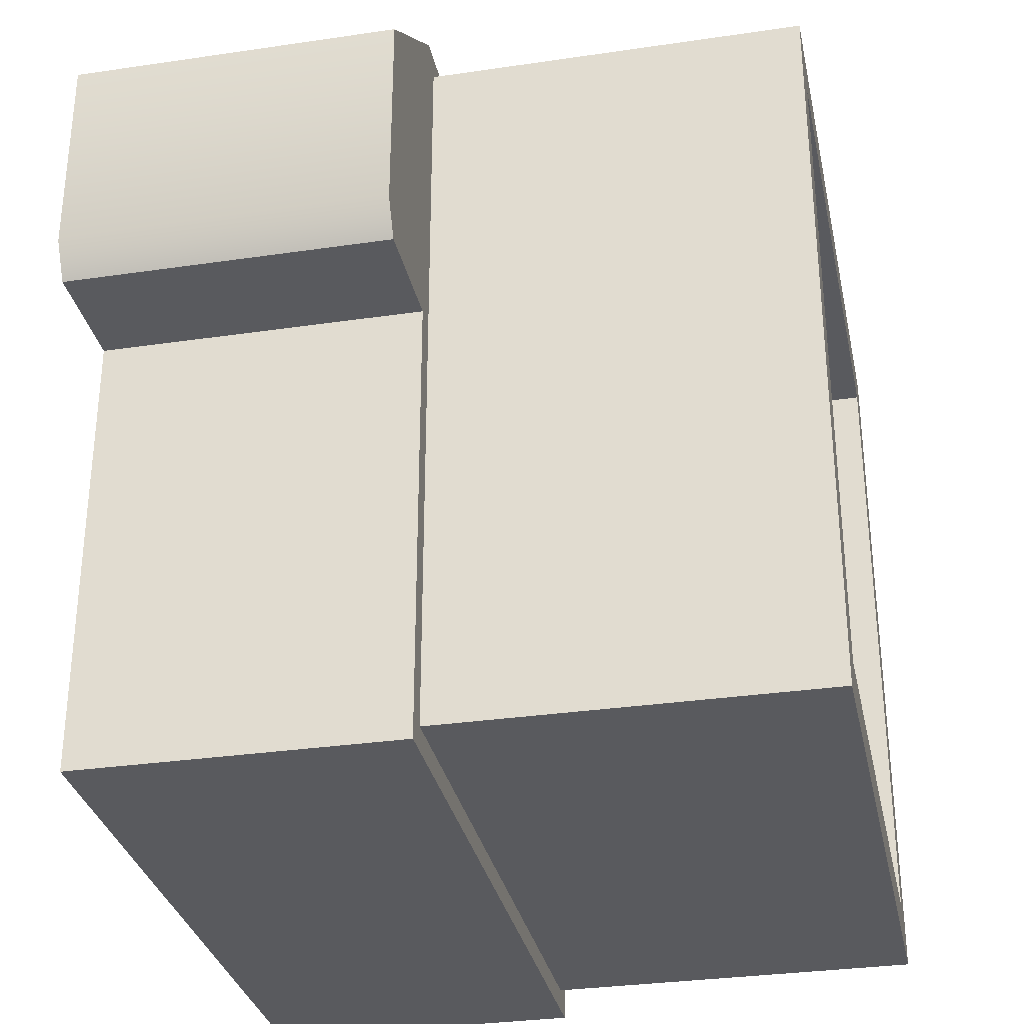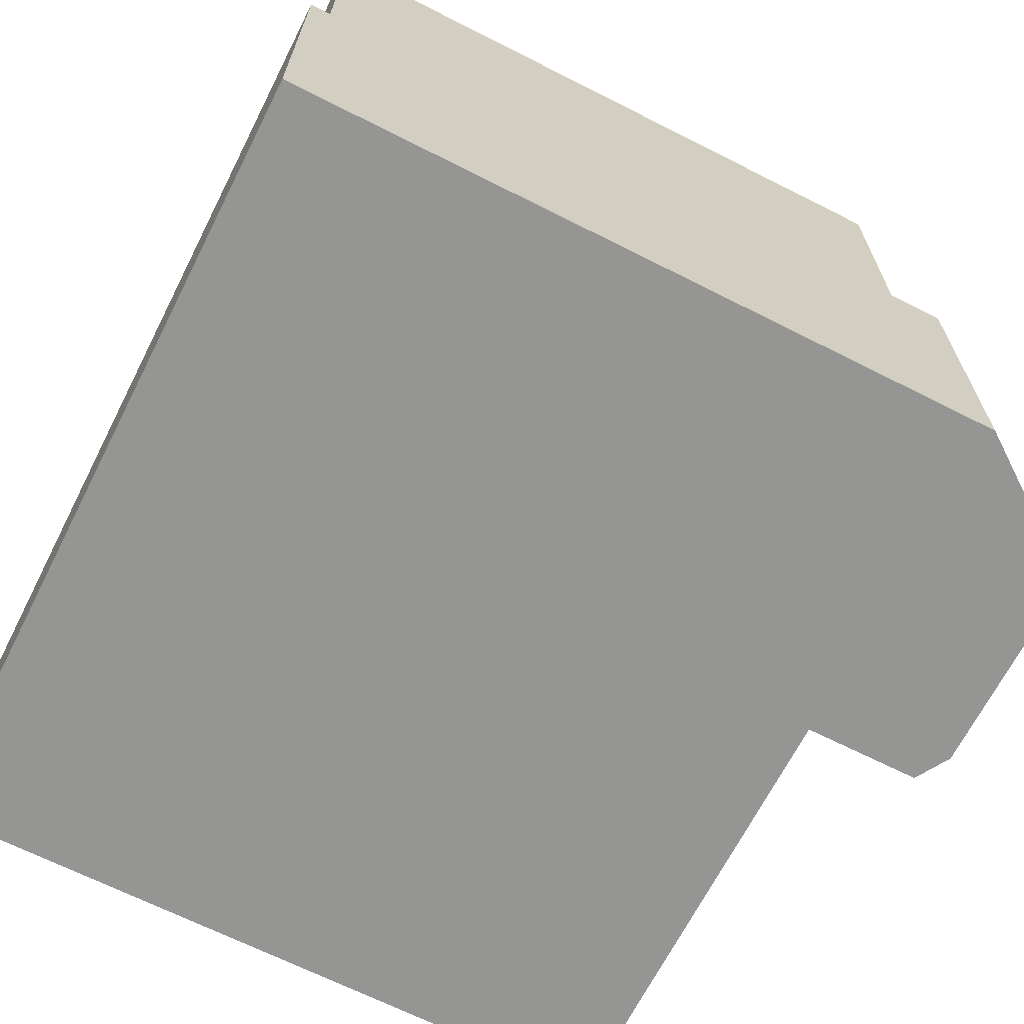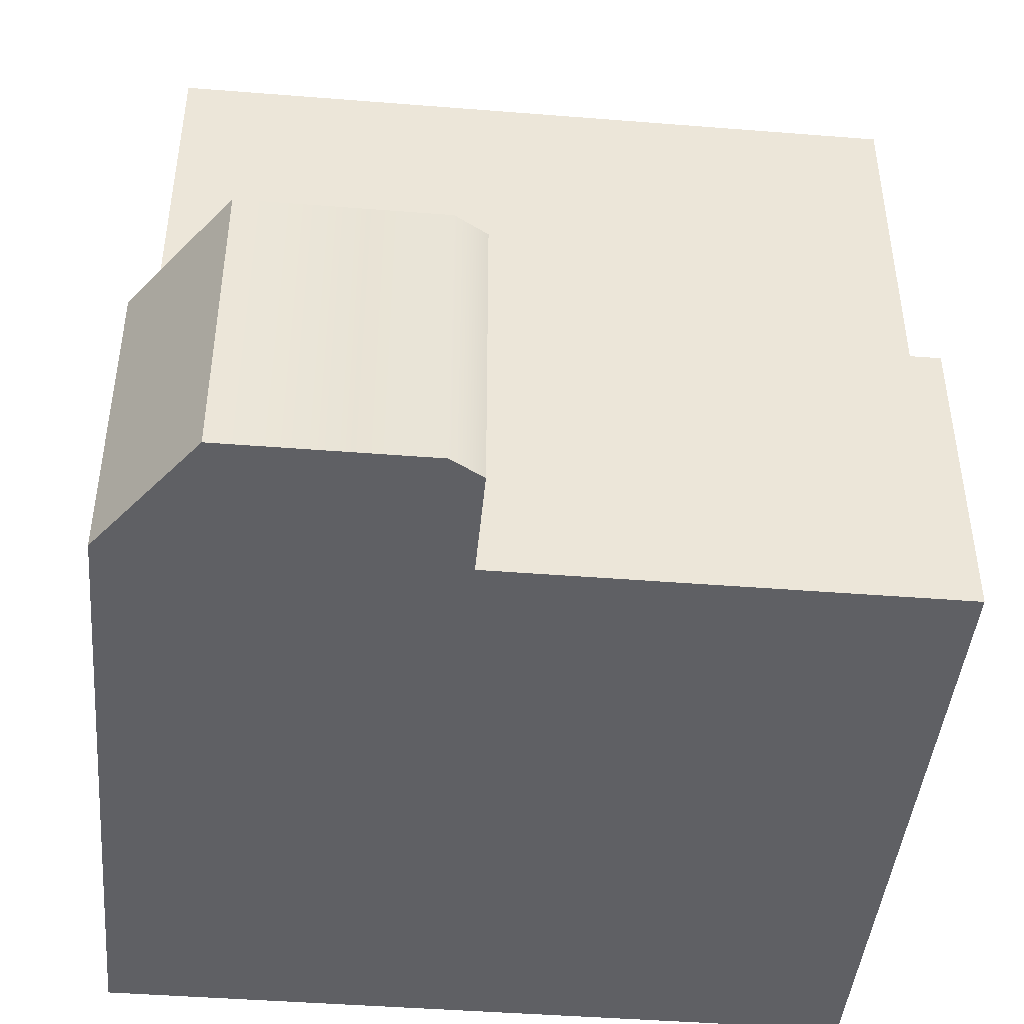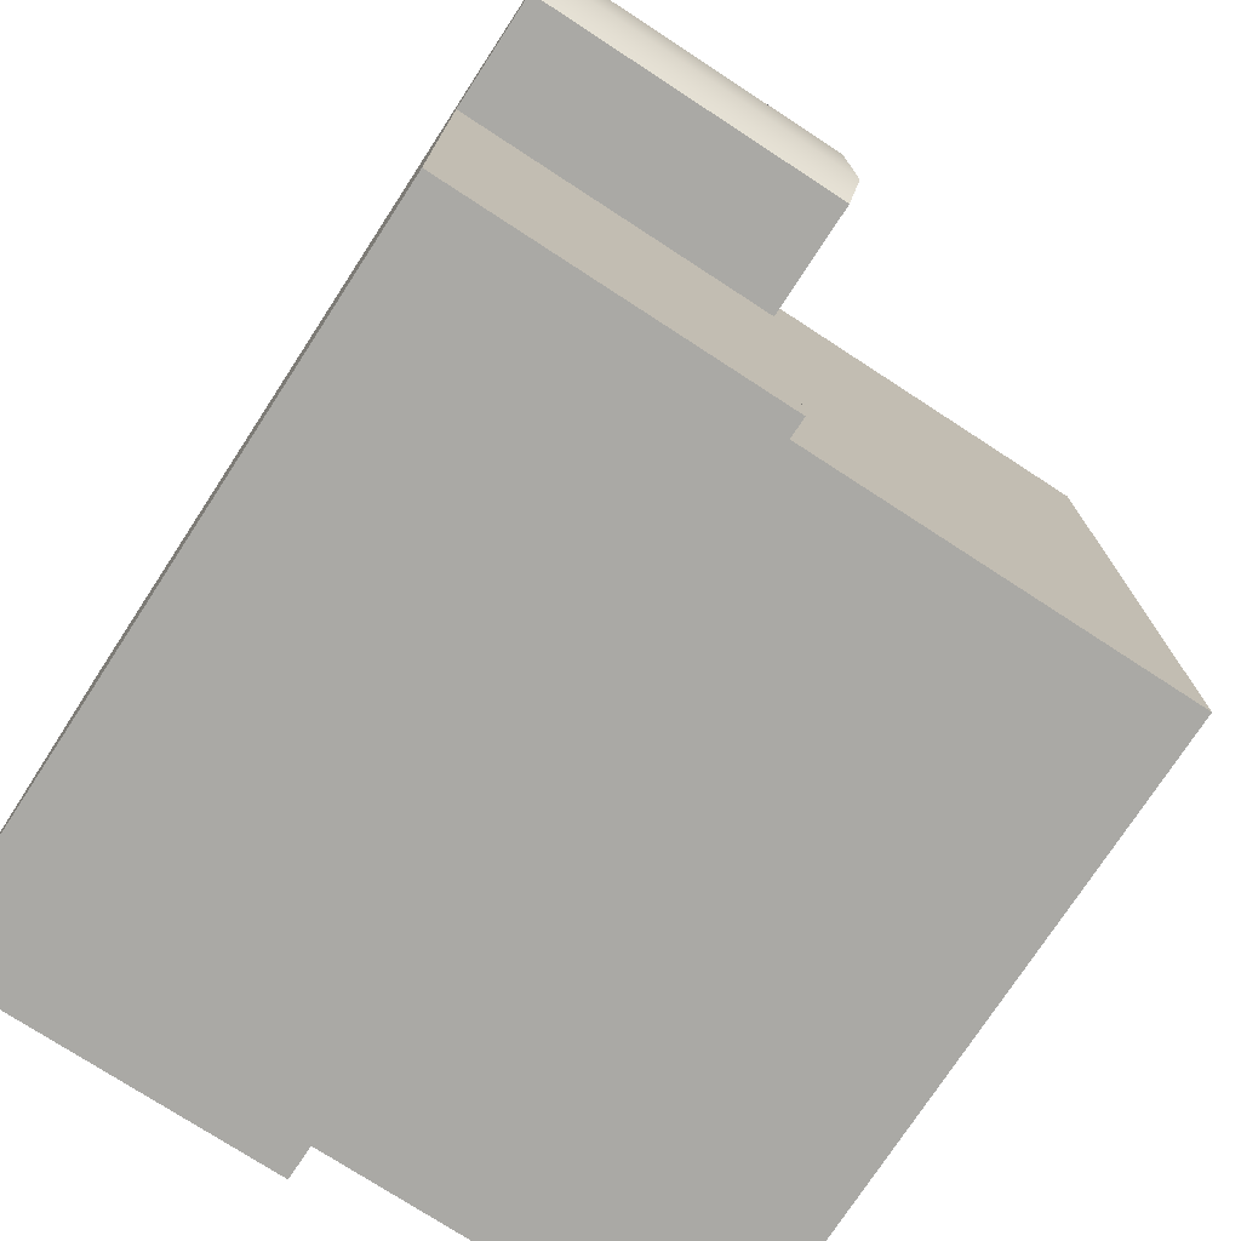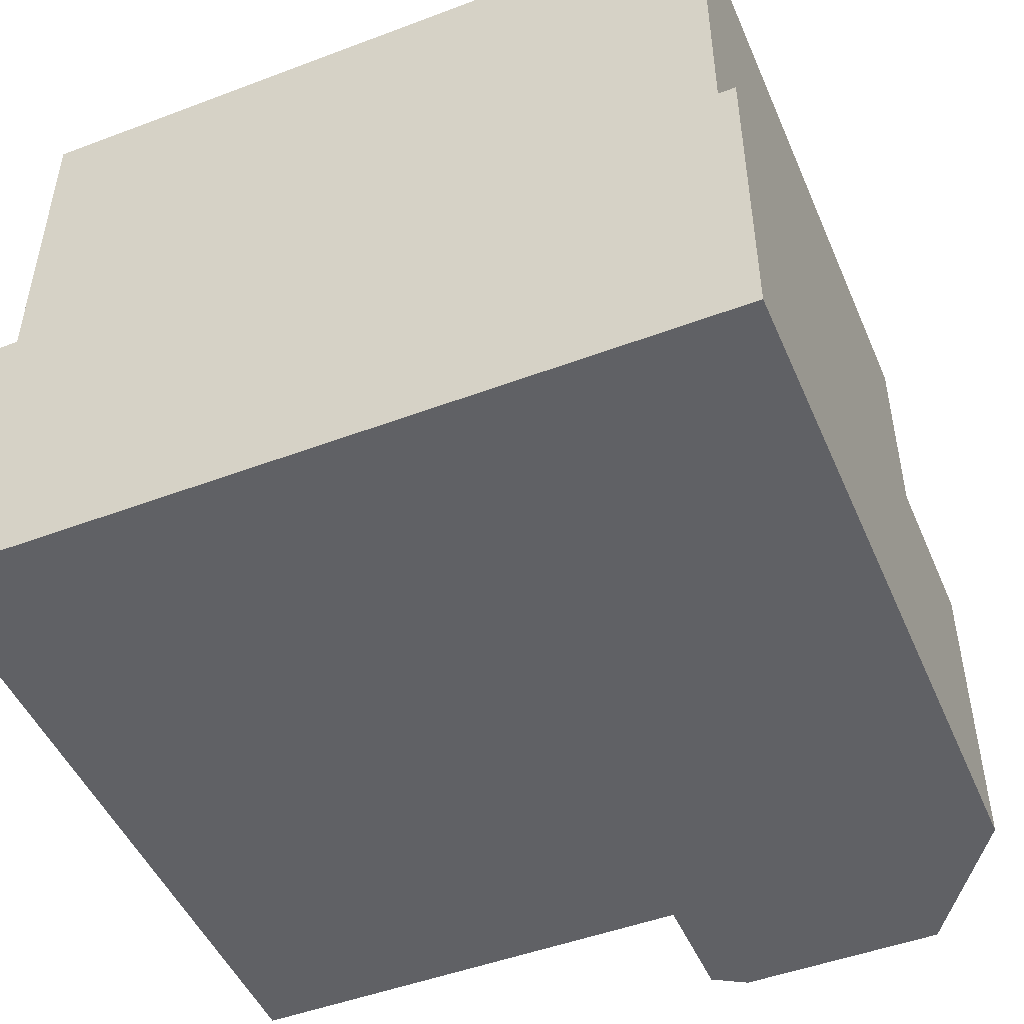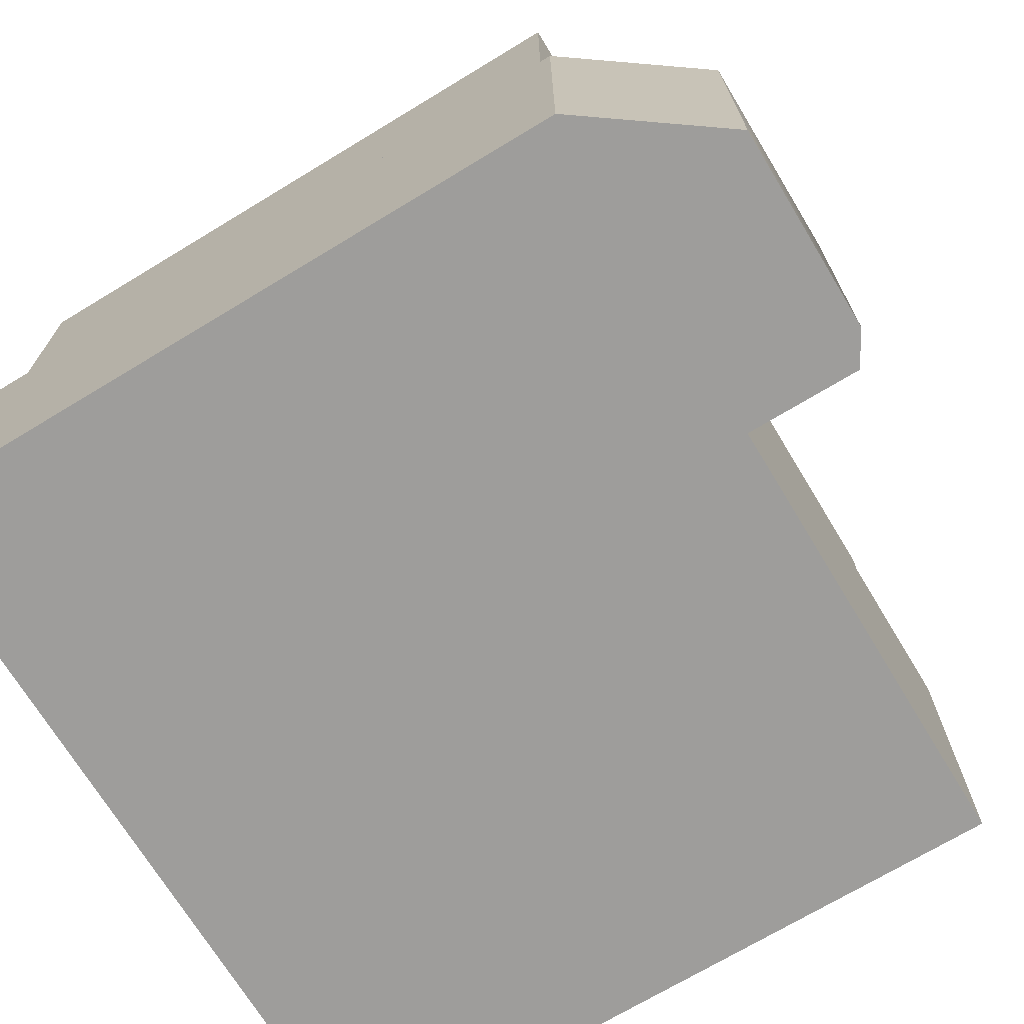
<metadata>
{"format":"obj","ext":"obj","renderer":"f3d","projection":"perspective","resolution":1024,"background":"white","views":[{"elev":-31.5,"azim":101.8,"up":"+Z"},{"elev":-67.3,"azim":-26.9,"up":"+Y"},{"elev":-44.1,"azim":84.7,"up":"+Y"},{"elev":-75.4,"azim":56.9,"up":"+Z"},{"elev":-48.5,"azim":-67.2,"up":"+Y"},{"elev":-70.7,"azim":31.2,"up":"+Y"}]}
</metadata>
<code>
g Box883
v -355.9 -297.4 78.86
v 241.3 -297.4 78.86
v 241.3 -297.4 337
v -355.9 -297.4 337
v 181.7 254.3 277.5
v 181.7 254.3 78.86
v -296.4 254.3 78.86
v -296.4 254.3 277.5
v 355.9 -297.4 78.86
v 355.9 -23.97 78.86
v 355.9 -23.97 253.6
v 355.9 -297.4 253.6
v 241.3 -297.4 50.19
v 241.3 -23.97 50.19
v 338.9 -23.97 50.19
v 338.9 -297.4 50.19
v -355.9 -23.97 78.86
v -355.9 -23.97 50.19
v -355.9 -297.4 50.19
v 241.3 -23.97 78.86
v 241.3 -23.97 337
v -355.9 -297.4 -337
v -355.9 -23.97 -337
v 241.3 -23.97 -337
v 241.3 -297.4 -337
v 181.7 254.3 50.19
v -296.4 254.3 50.19
v -355.9 -23.97 337
v 181.7 254.3 -277.5
v -296.4 254.3 -277.5
v 221.7 -23.97 317.5
v -336.4 -23.97 317.5
v 221.7 -23.97 78.86
v 221.7 -23.97 50.19
v 221.7 -23.97 -317.5
v -336.4 -23.97 -317.5
v -336.4 -23.97 50.19
v -336.4 -23.97 78.86
v 221.7 254.3 317.5
v -336.4 254.3 317.5
v 221.7 254.3 78.86
v 221.7 254.3 50.19
v 221.7 254.3 -317.5
v -336.4 254.3 -317.5
v -336.4 254.3 50.19
v -336.4 254.3 78.86
v -336.4 297.4 317.5
v 221.7 297.4 317.5
v 181.7 297.4 277.5
v -296.4 297.4 277.5
v 221.7 297.4 78.86
v 181.7 297.4 78.86
v 221.7 297.4 50.19
v 181.7 297.4 50.19
v 221.7 297.4 -317.5
v 181.7 297.4 -277.5
v -336.4 297.4 -317.5
v -296.4 297.4 -277.5
v -336.4 297.4 50.19
v -296.4 297.4 50.19
v -336.4 297.4 78.86
v -296.4 297.4 78.86
f 1 2 3 4
f 5 6 7 8
f 9 10 11 12
f 13 14 15 16
f 1 17 18 19
f 13 16 9 2
f 11 10 20 21
f 12 11 21 3
f 22 23 24 25
f 19 13 2 1
f 26 27 7 6
f 16 15 10 9
f 4 28 17 1
f 12 3 2 9
f 10 15 14 20
f 13 19 22 25
f 19 18 23 22
f 27 26 29 30
f 14 13 25 24
f 28 21 31 32
f 21 20 33 31
f 20 14 34 33
f 14 24 35 34
f 24 23 36 35
f 23 18 37 36
f 18 17 38 37
f 17 28 32 38
f 32 31 39 40
f 31 33 41 39
f 33 34 42 41
f 34 35 43 42
f 35 36 44 43
f 36 37 45 44
f 37 38 46 45
f 38 32 40 46
f 4 3 21 28
f 47 48 49 50
f 48 51 52 49
f 51 53 54 52
f 53 55 56 54
f 55 57 58 56
f 57 59 60 58
f 59 61 62 60
f 61 47 50 62
f 40 39 48 47
f 39 41 51 48
f 41 42 53 51
f 42 43 55 53
f 43 44 57 55
f 44 45 59 57
f 45 46 61 59
f 46 40 47 61
f 5 8 50 49
f 8 7 62 50
f 7 27 60 62
f 27 30 58 60
f 30 29 56 58
f 29 26 54 56
f 26 6 52 54
f 6 5 49 52

</code>
